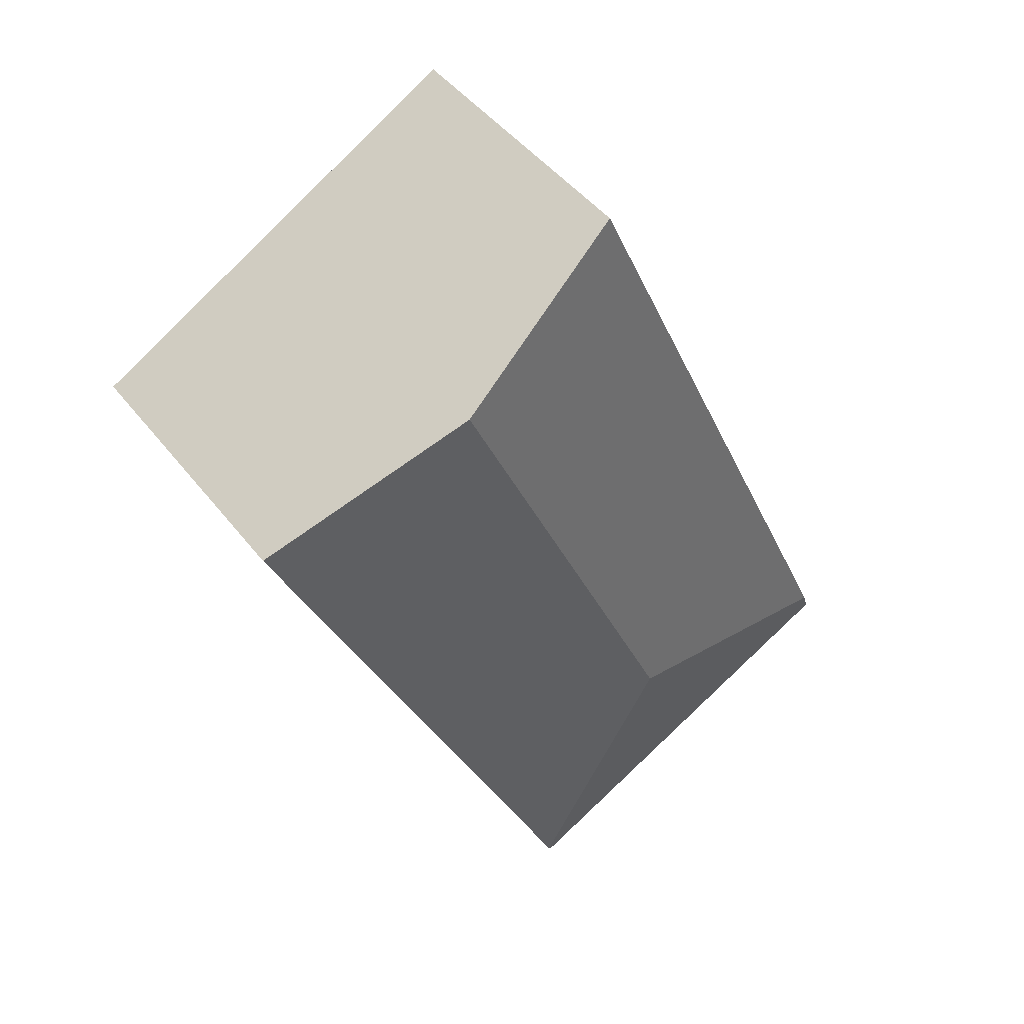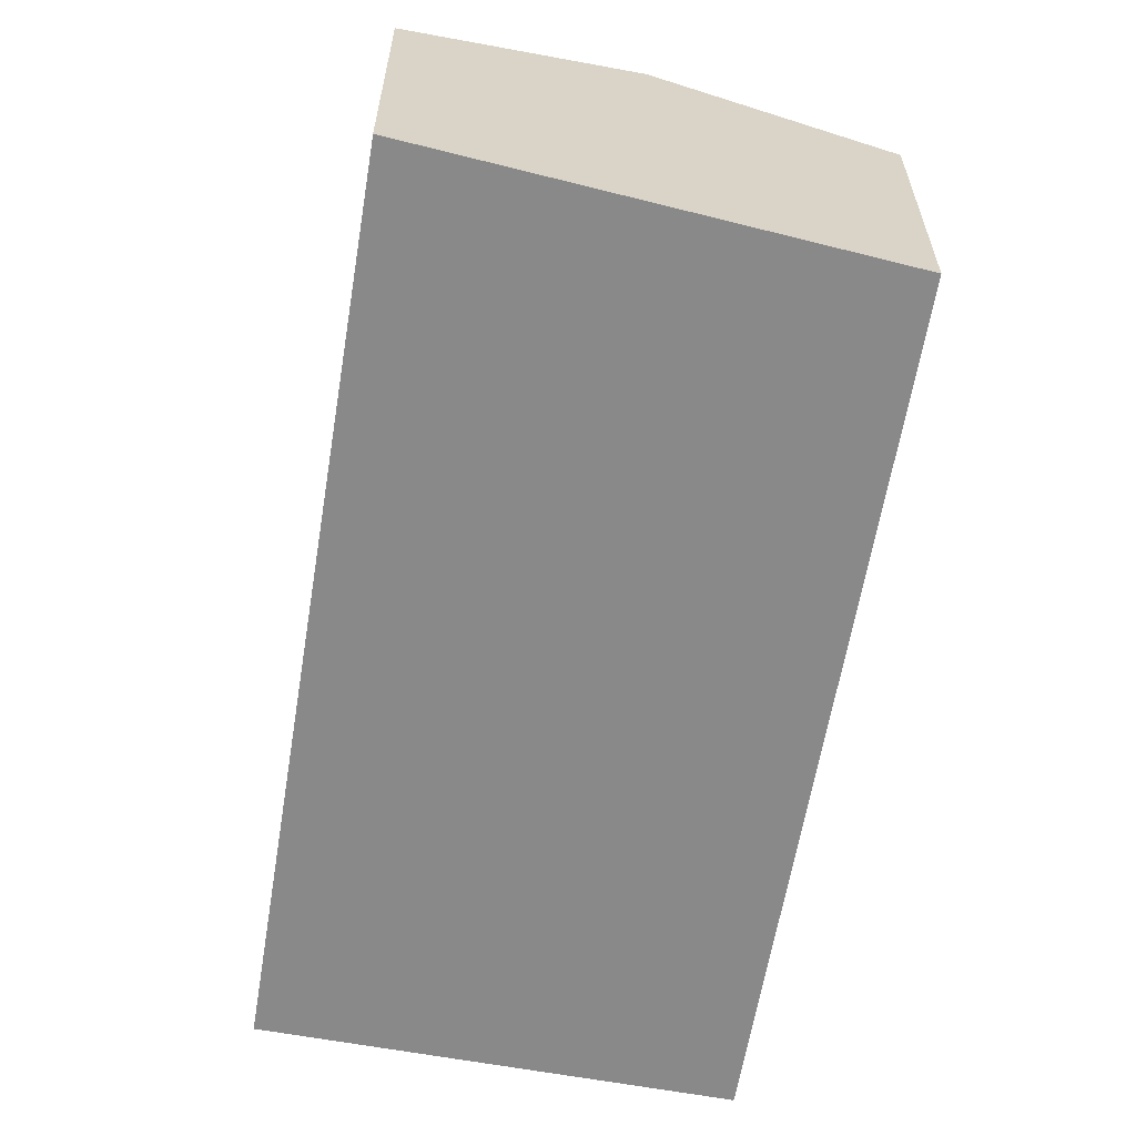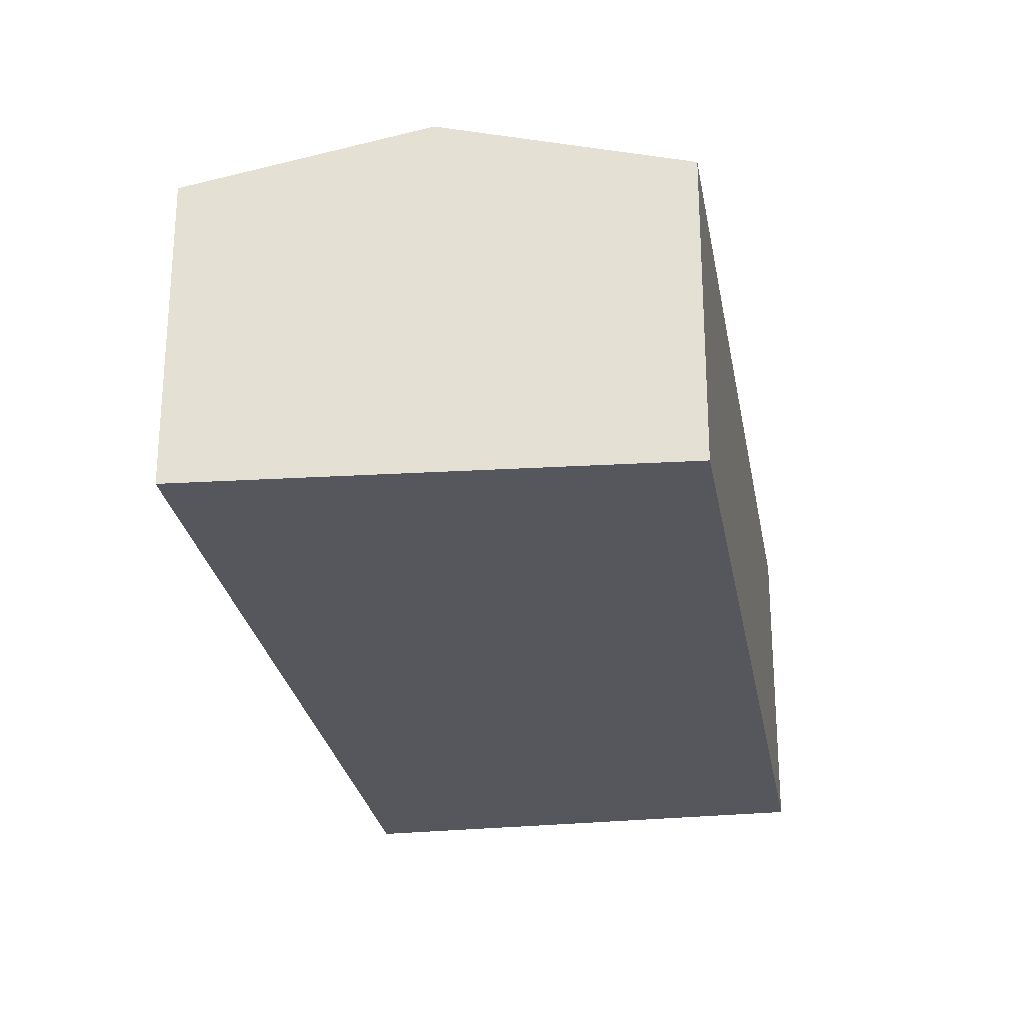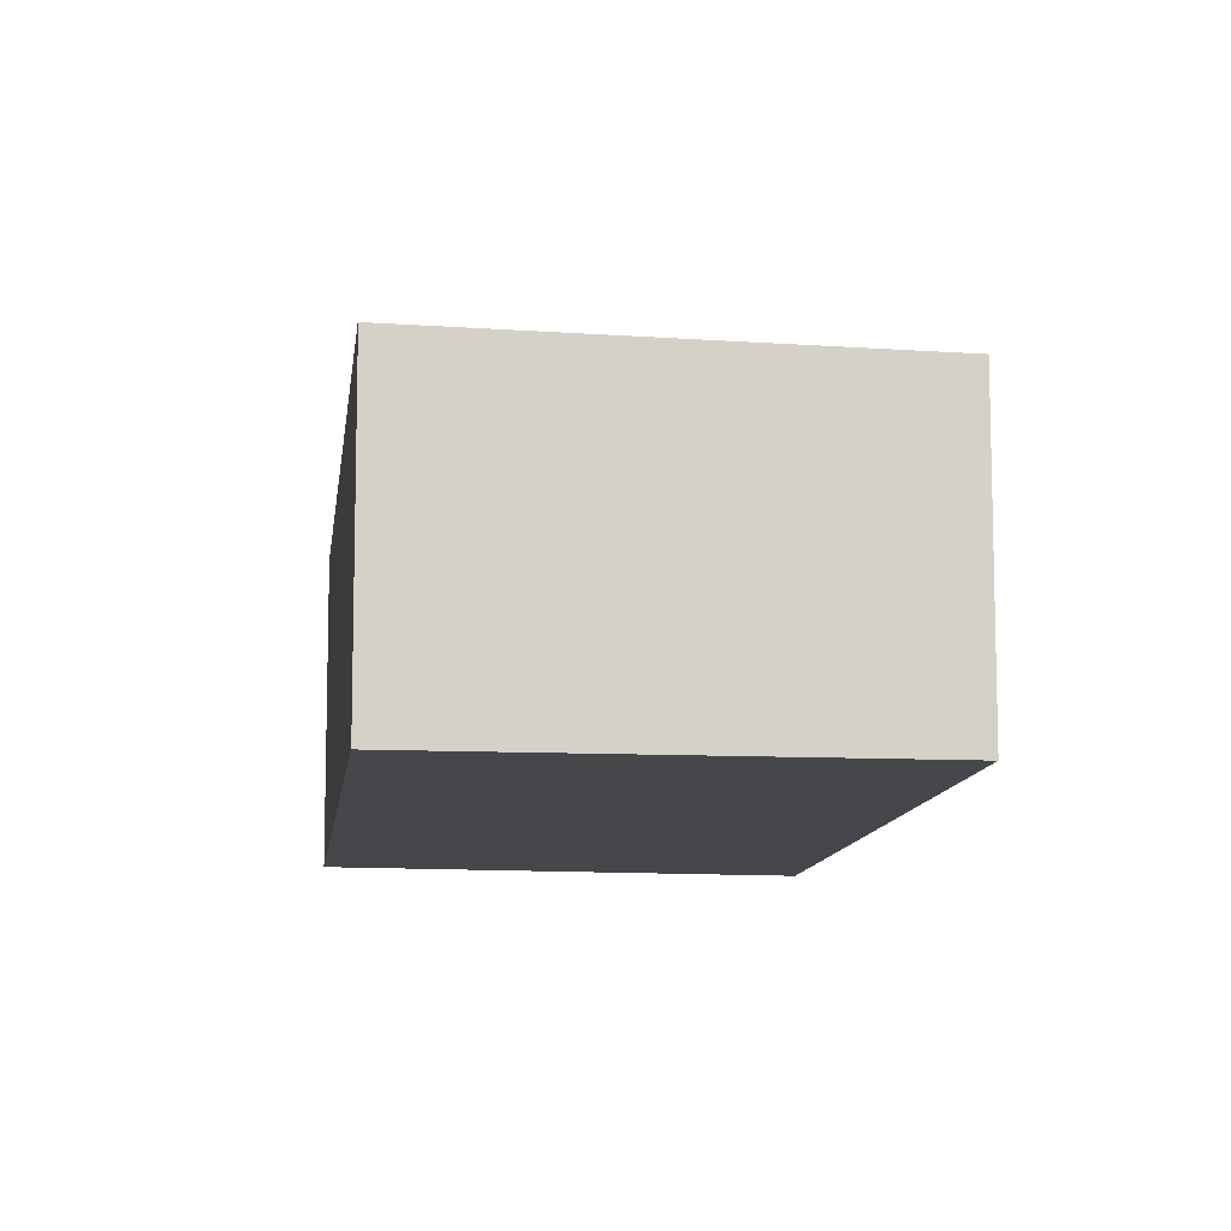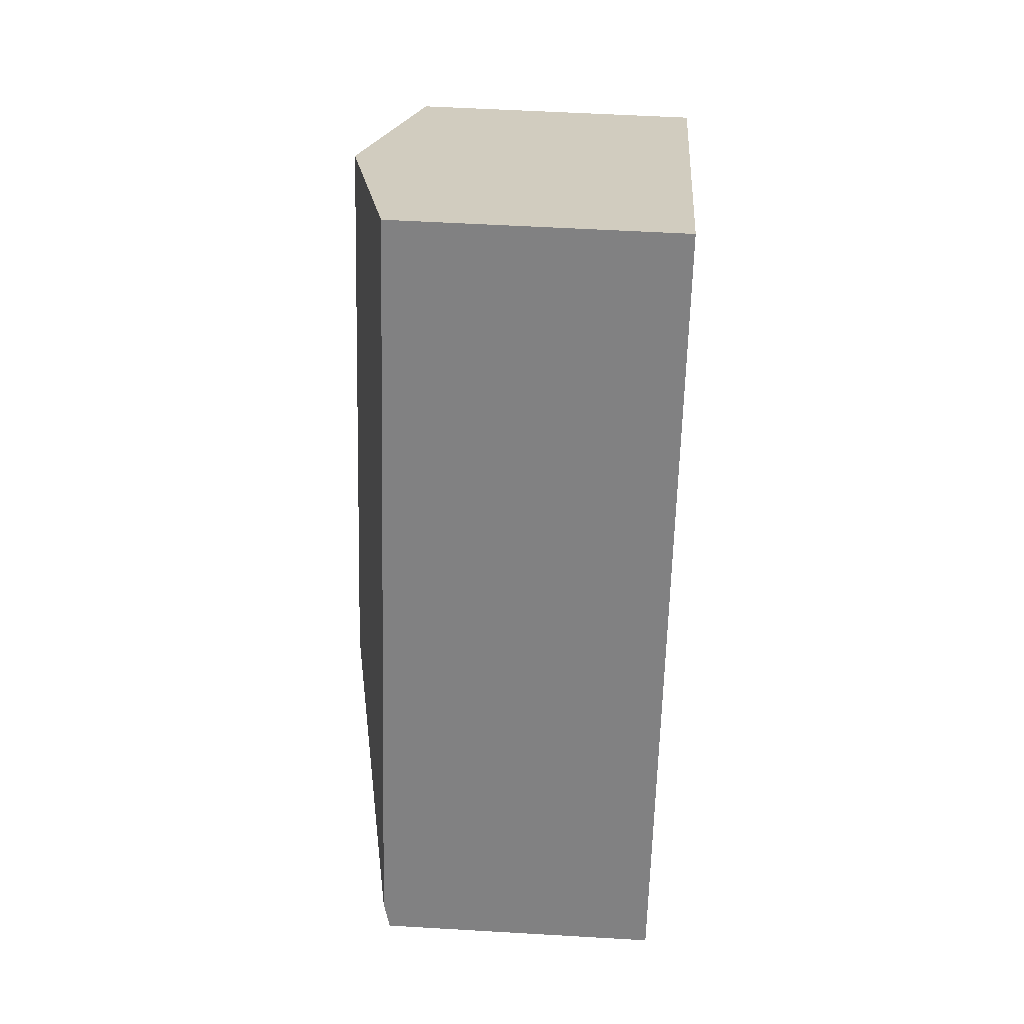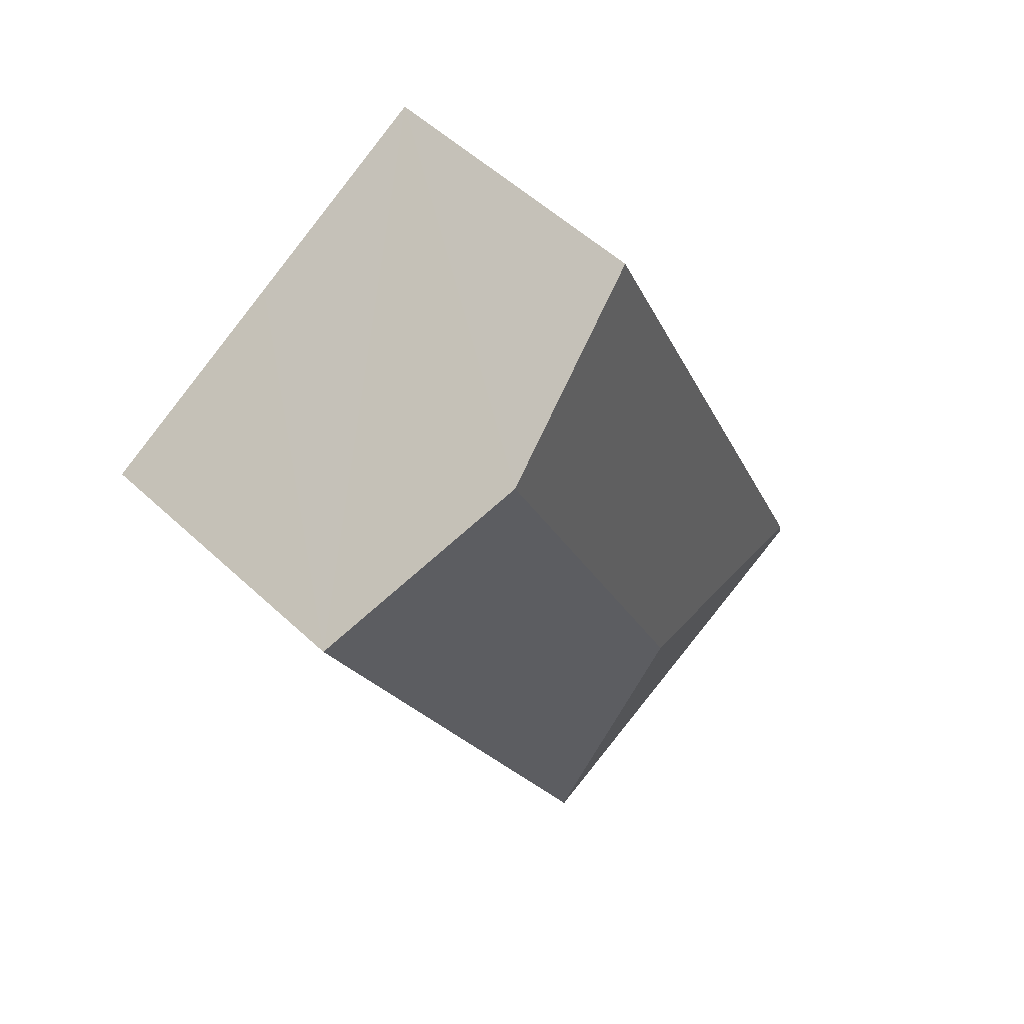
<metadata>
{"format":"obj","ext":"obj","renderer":"f3d","projection":"perspective","resolution":1024,"background":"white","views":[{"elev":46.0,"azim":144.6,"up":"+Z"},{"elev":-63.2,"azim":14.9,"up":"+Y"},{"elev":-27.5,"azim":34.4,"up":"+Y"},{"elev":-10.4,"azim":-162.0,"up":"+Y"},{"elev":53.2,"azim":-86.4,"up":"+Z"},{"elev":54.0,"azim":134.7,"up":"+Z"}]}
</metadata>
<code>
v  1.199 1.92 -0.568
v  2.653 1.954 -1.215
v  2.637 1.946 -1.248
v  1.983 2.285 0.807
v  0.079 1.943 0.177
v  0.038 1.92 0.085
v  0 1.899 1.163e-16
v  3.575 2.285 4.377
v  2.277 1.943 5.106
v  4.895 1.938 3.635
v  0 0 0
v  0.038 -5.205e-18 0.085
v  2.277 -3.127e-16 5.106
v  0.079 -1.084e-17 0.177
v  3.575 -2.68e-16 4.377
v  4.895 -2.226e-16 3.635
v  2.653 7.44e-17 -1.215
v  2.637 7.642e-17 -1.248
v  1.199 3.478e-17 -0.568
g defaultobject
f 1 2 3
f 2 1 4
f 4 1 5
f 5 1 6
f 6 1 7
f 8 5 9
f 5 8 4
f 10 4 8
f 4 10 2
f 6 9 5
f 9 6 7
f 9 7 11
f 9 11 12
f 9 12 13
f 13 12 14
f 13 8 9
f 8 13 10
f 10 13 15
f 10 15 16
f 10 17 2
f 17 10 16
f 17 3 2
f 3 17 18
f 18 1 3
f 1 18 7
f 7 18 19
f 7 19 11
f 14 15 13
f 15 14 12
f 15 12 11
f 15 11 19
f 15 19 16
f 16 19 18
f 16 18 17

</code>
